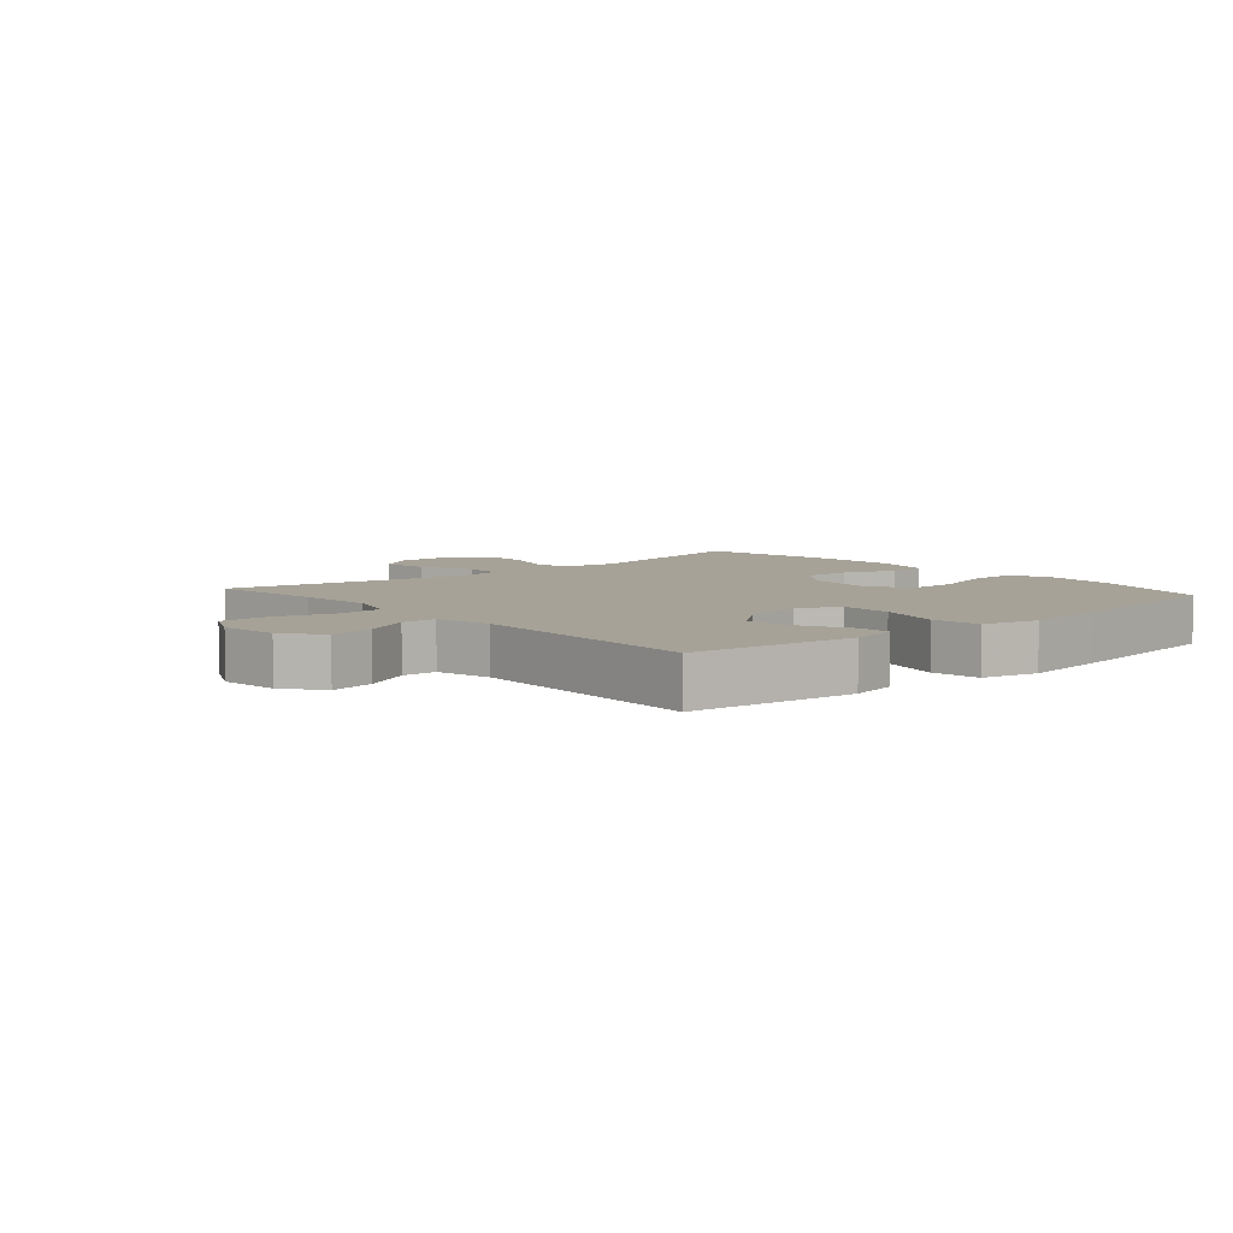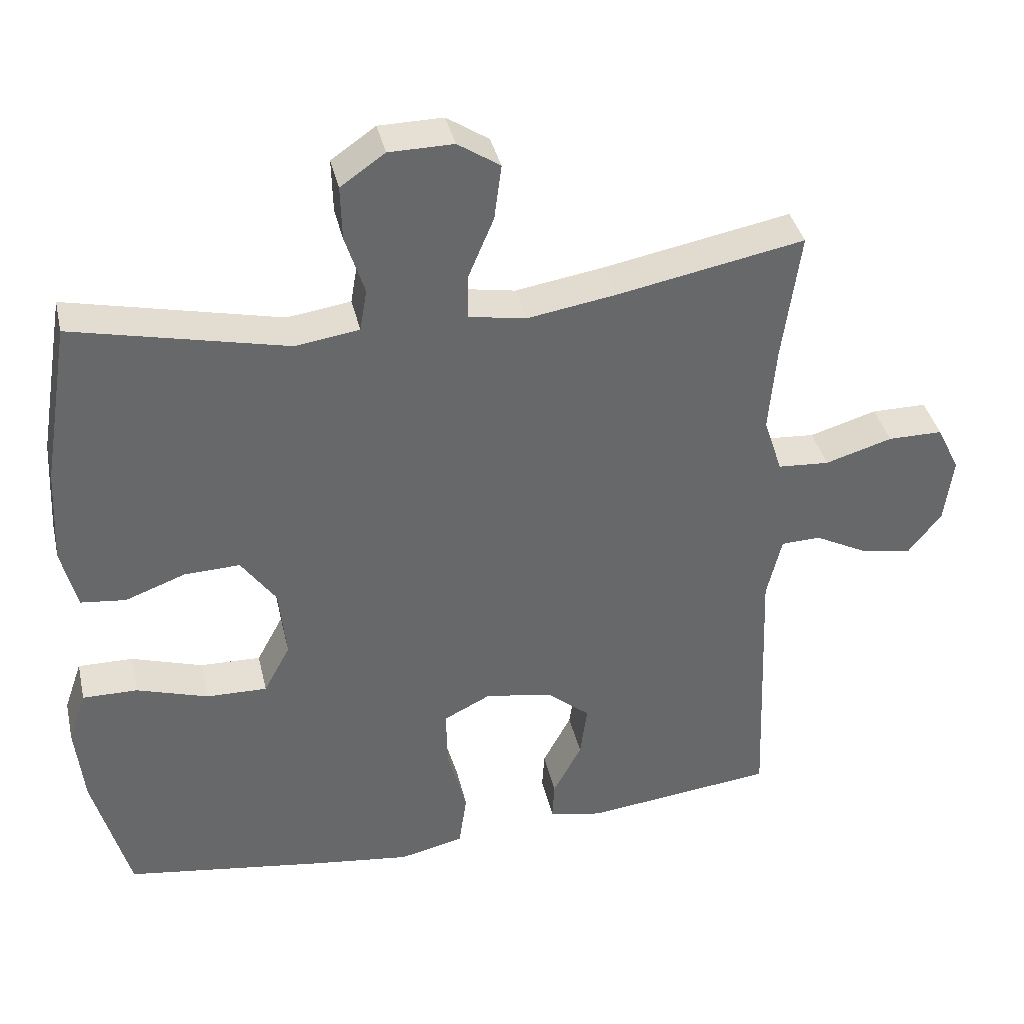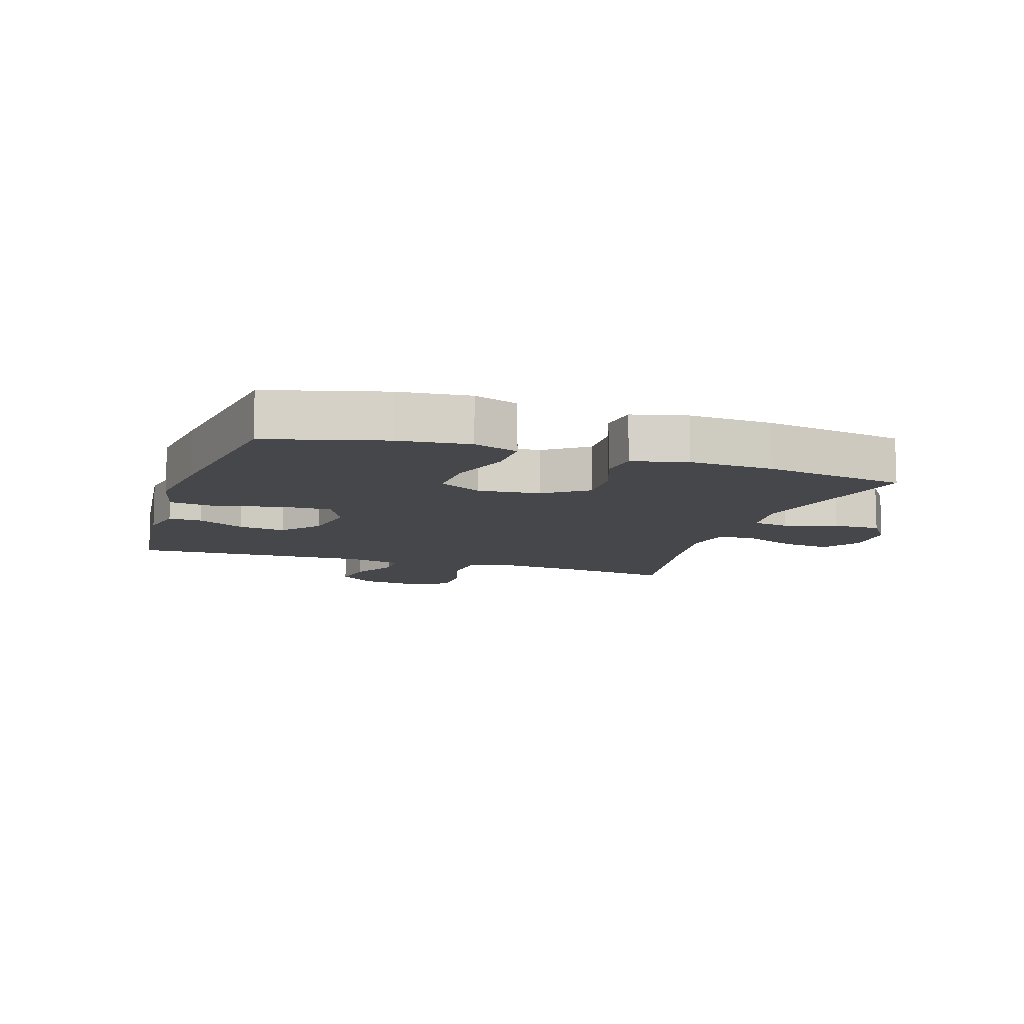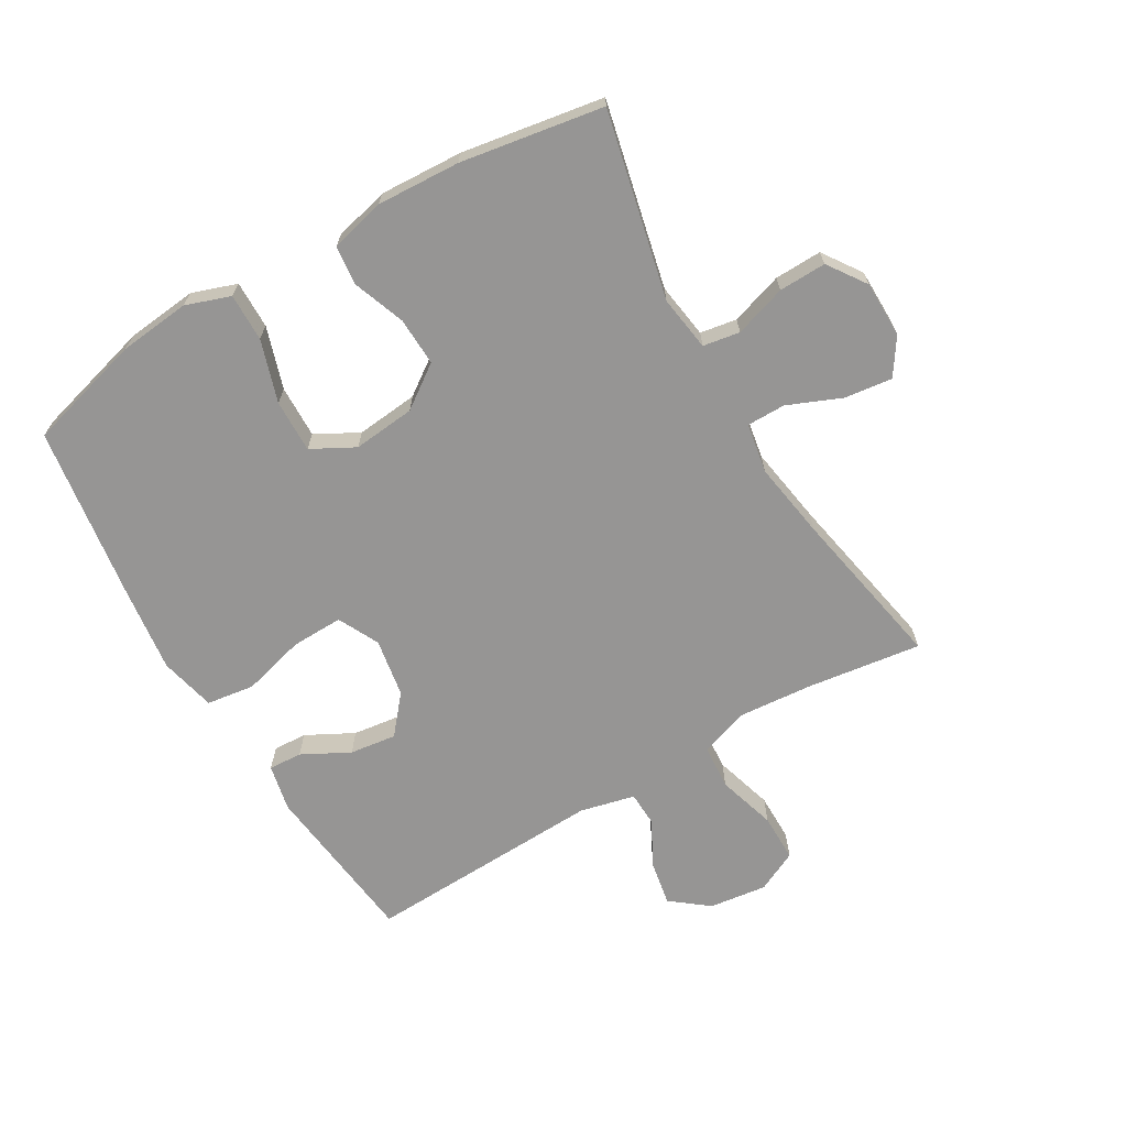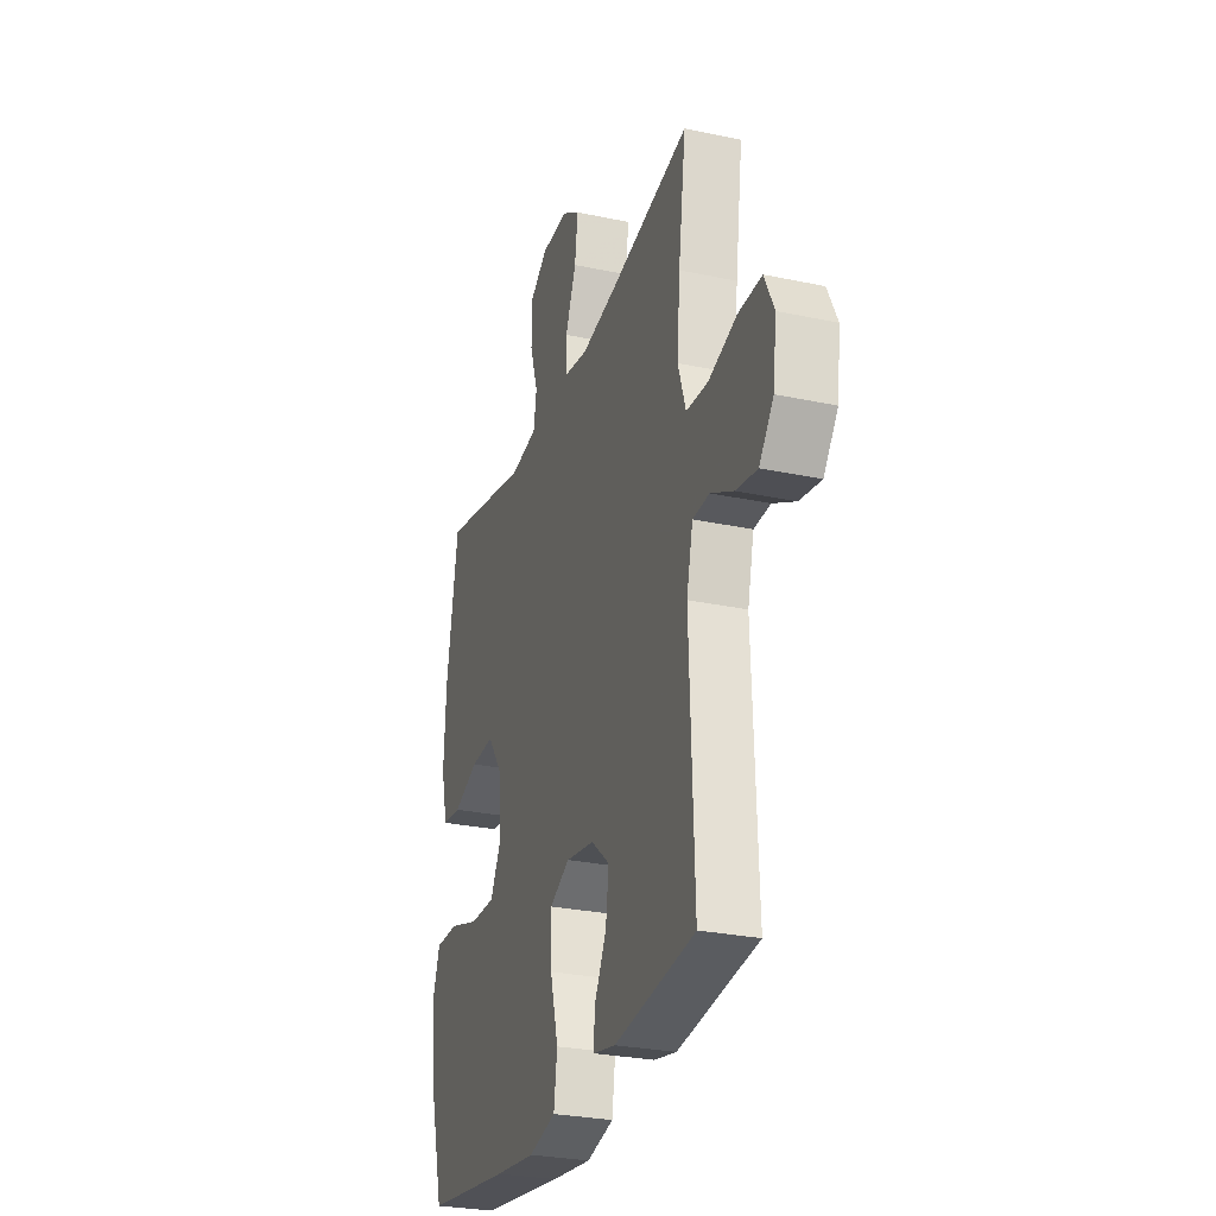
<metadata>
{"format":"obj","ext":"obj","renderer":"f3d","projection":"perspective","resolution":1024,"background":"white","views":[{"elev":6.4,"azim":138.9,"up":"+Y"},{"elev":38.1,"azim":-12.7,"up":"+Z"},{"elev":-10.4,"azim":-108.2,"up":"+Y"},{"elev":-67.6,"azim":-59.6,"up":"+Y"},{"elev":-28.1,"azim":72.1,"up":"+Z"}]}
</metadata>
<code>
v -0.5 0.07 -0.5
v -0.551 0.07 -0.313
v -0.563 0.07 -0.199
v -0.538 0.07 -0.127
v -0.461 0.07 -0.128
v -0.361 0.07 -0.16
v -0.276 0.07 -0.162
v -0.239 0.07 -0.093
v -0.249 0.07 0.007
v -0.298 0.07 0.076
v -0.376 0.07 0.073
v -0.46 0.07 0.042
v -0.523 0.07 0.049
v -0.545 0.07 0.137
v -0.538 0.07 0.271
v -0.5 0.07 0.5
v -0.201 0.07 0.432
v -0.112 0.07 0.445
v -0.102 0.07 0.504
v -0.129 0.07 0.588
v -0.131 0.07 0.664
v -0.069 0.07 0.707
v 0.021 0.07 0.708
v 0.08 0.07 0.669
v 0.07 0.07 0.592
v 0.034 0.07 0.506
v 0.034 0.07 0.444
v 0.114 0.07 0.43
v 0.238 0.07 0.45
v 0.5 0.07 0.5
v 0.475 0.07 0.317
v 0.465 0.07 0.197
v 0.491 0.07 0.118
v 0.563 0.07 0.113
v 0.657 0.07 0.141
v 0.734 0.07 0.141
v 0.766 0.07 0.075
v 0.754 0.07 -0.018
v 0.707 0.07 -0.078
v 0.636 0.07 -0.065
v 0.561 0.07 -0.026
v 0.506 0.07 -0.028
v 0.485 0.07 -0.116
v 0.5 0.07 -0.5
v 0.234 0.07 -0.531
v 0.159 0.07 -0.515
v 0.162 0.07 -0.461
v 0.202 0.07 -0.385
v 0.212 0.07 -0.31
v 0.151 0.07 -0.259
v 0.057 0.07 -0.243
v -0.009 0.07 -0.276
v -0.007 0.07 -0.359
v 0.02 0.07 -0.46
v 0.009 0.07 -0.537
v -0.081 0.07 -0.558
v -0.216 0.07 -0.541
v -0.5 0 -0.5
v -0.551 0 -0.313
v -0.563 0 -0.199
v -0.538 0 -0.127
v -0.461 0 -0.128
v -0.361 0 -0.16
v -0.276 0 -0.162
v -0.239 0 -0.093
v -0.249 0 0.007
v -0.298 0 0.076
v -0.376 0 0.073
v -0.46 0 0.042
v -0.523 0 0.049
v -0.545 0 0.137
v -0.538 0 0.271
v -0.5 0 0.5
v -0.201 0 0.432
v -0.112 0 0.445
v -0.102 0 0.504
v -0.129 0 0.588
v -0.131 0 0.664
v -0.069 0 0.707
v 0.021 0 0.708
v 0.08 0 0.669
v 0.07 0 0.592
v 0.034 0 0.506
v 0.034 0 0.444
v 0.114 0 0.43
v 0.238 0 0.45
v 0.5 0 0.5
v 0.475 0 0.317
v 0.465 0 0.197
v 0.491 0 0.118
v 0.563 0 0.113
v 0.657 0 0.141
v 0.734 0 0.141
v 0.766 0 0.075
v 0.754 0 -0.018
v 0.707 0 -0.078
v 0.636 0 -0.065
v 0.561 0 -0.026
v 0.506 0 -0.028
v 0.485 0 -0.116
v 0.5 0 -0.5
v 0.234 0 -0.531
v 0.159 0 -0.515
v 0.162 0 -0.461
v 0.202 0 -0.385
v 0.212 0 -0.31
v 0.151 0 -0.259
v 0.057 0 -0.243
v -0.009 0 -0.276
v -0.007 0 -0.359
v 0.02 0 -0.46
v 0.009 0 -0.537
v -0.081 0 -0.558
v -0.216 0 -0.541
f 4 5 6
f 3 4 6
f 2 3 6
f 1 2 6
f 57 1 6
f 56 57 6
f 55 56 6
f 54 55 6
f 53 54 6
f 52 53 6 7
f 51 52 7 8
f 50 51 8 9
f 46 47 48
f 45 46 48
f 44 45 48
f 43 44 48
f 42 43 48 49
f 39 40 41
f 38 39 41
f 37 38 41
f 36 37 41
f 35 36 41
f 34 35 41
f 33 34 41 42
f 42 49 50
f 33 42 50
f 32 33 50
f 29 30 31
f 50 9 10
f 32 50 10
f 31 32 10
f 29 31 10
f 28 29 10
f 24 25 26
f 23 24 26
f 22 23 26
f 21 22 26
f 20 21 26
f 19 20 26
f 18 19 26 27
f 15 16 17
f 14 15 17
f 13 14 17
f 12 13 17
f 11 12 17
f 18 27 28
f 17 18 28
f 11 17 28
f 10 11 28
f 63 62 61
f 63 61 60
f 63 60 59
f 63 59 58
f 63 58 114
f 63 114 113
f 63 113 112
f 63 112 111
f 63 111 110
f 64 63 110 109
f 65 64 109 108
f 66 65 108 107
f 105 104 103
f 105 103 102
f 105 102 101
f 105 101 100
f 106 105 100 99
f 98 97 96
f 98 96 95
f 98 95 94
f 98 94 93
f 98 93 92
f 98 92 91
f 99 98 91 90
f 107 106 99
f 107 99 90
f 107 90 89
f 88 87 86
f 67 66 107
f 67 107 89
f 67 89 88
f 67 88 86
f 67 86 85
f 83 82 81
f 83 81 80
f 83 80 79
f 83 79 78
f 83 78 77
f 83 77 76
f 84 83 76 75
f 74 73 72
f 74 72 71
f 74 71 70
f 74 70 69
f 74 69 68
f 85 84 75
f 85 75 74
f 85 74 68
f 85 68 67
f 1 58 59 2
f 2 59 60 3
f 3 60 61 4
f 4 61 62 5
f 5 62 63 6
f 6 63 64 7
f 7 64 65 8
f 8 65 66 9
f 9 66 67 10
f 10 67 68 11
f 11 68 69 12
f 12 69 70 13
f 13 70 71 14
f 14 71 72 15
f 15 72 73 16
f 16 73 74 17
f 17 74 75 18
f 18 75 76 19
f 19 76 77 20
f 20 77 78 21
f 21 78 79 22
f 22 79 80 23
f 23 80 81 24
f 24 81 82 25
f 25 82 83 26
f 26 83 84 27
f 27 84 85 28
f 28 85 86 29
f 29 86 87 30
f 30 87 88 31
f 31 88 89 32
f 32 89 90 33
f 33 90 91 34
f 34 91 92 35
f 35 92 93 36
f 36 93 94 37
f 37 94 95 38
f 38 95 96 39
f 39 96 97 40
f 40 97 98 41
f 41 98 99 42
f 42 99 100 43
f 43 100 101 44
f 44 101 102 45
f 45 102 103 46
f 46 103 104 47
f 47 104 105 48
f 48 105 106 49
f 49 106 107 50
f 50 107 108 51
f 51 108 109 52
f 52 109 110 53
f 53 110 111 54
f 54 111 112 55
f 55 112 113 56
f 56 113 114 57
f 57 114 58 1

</code>
